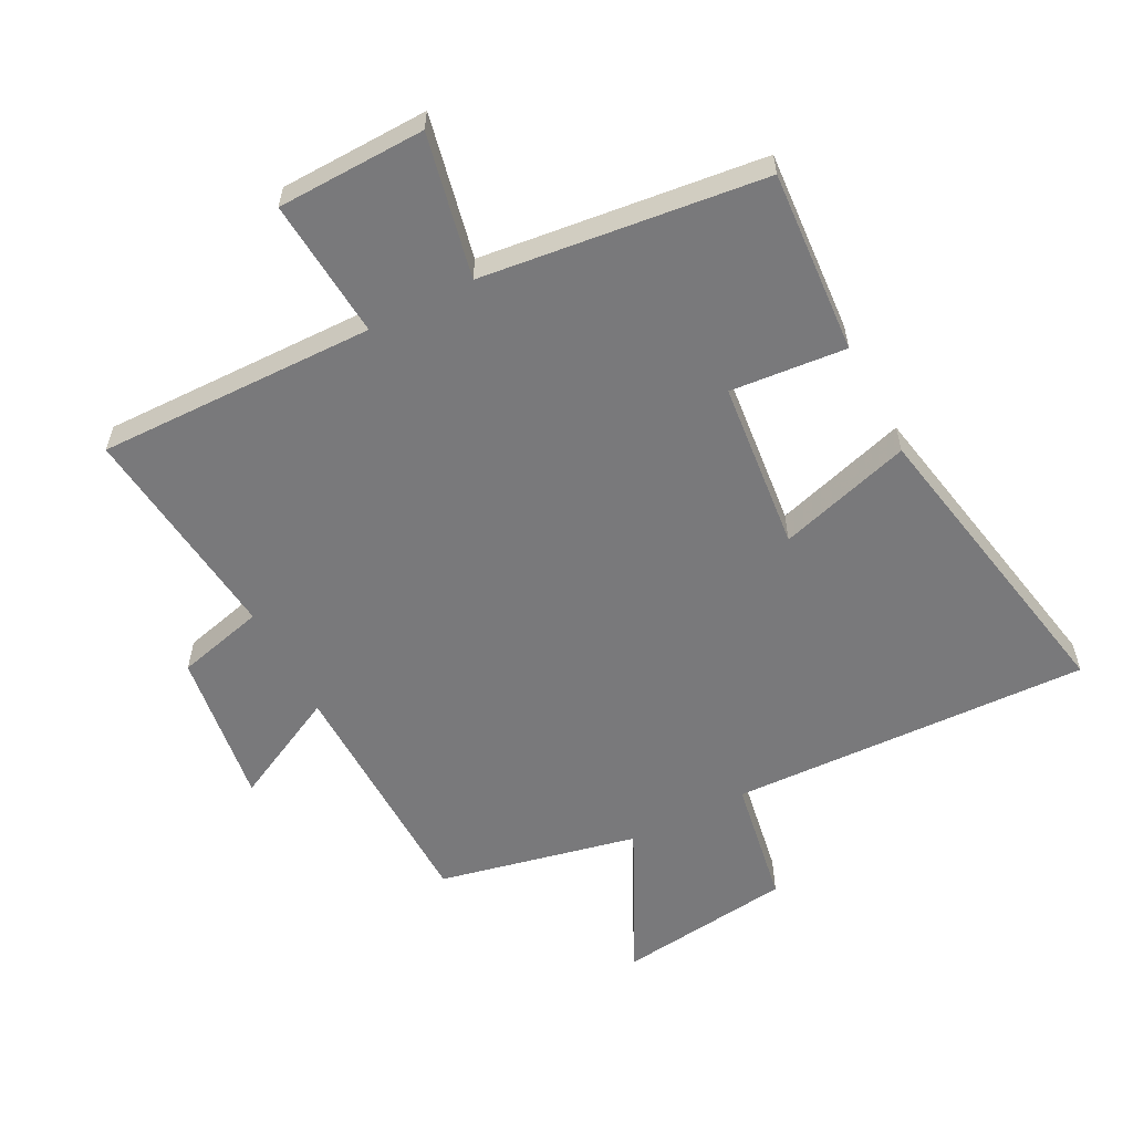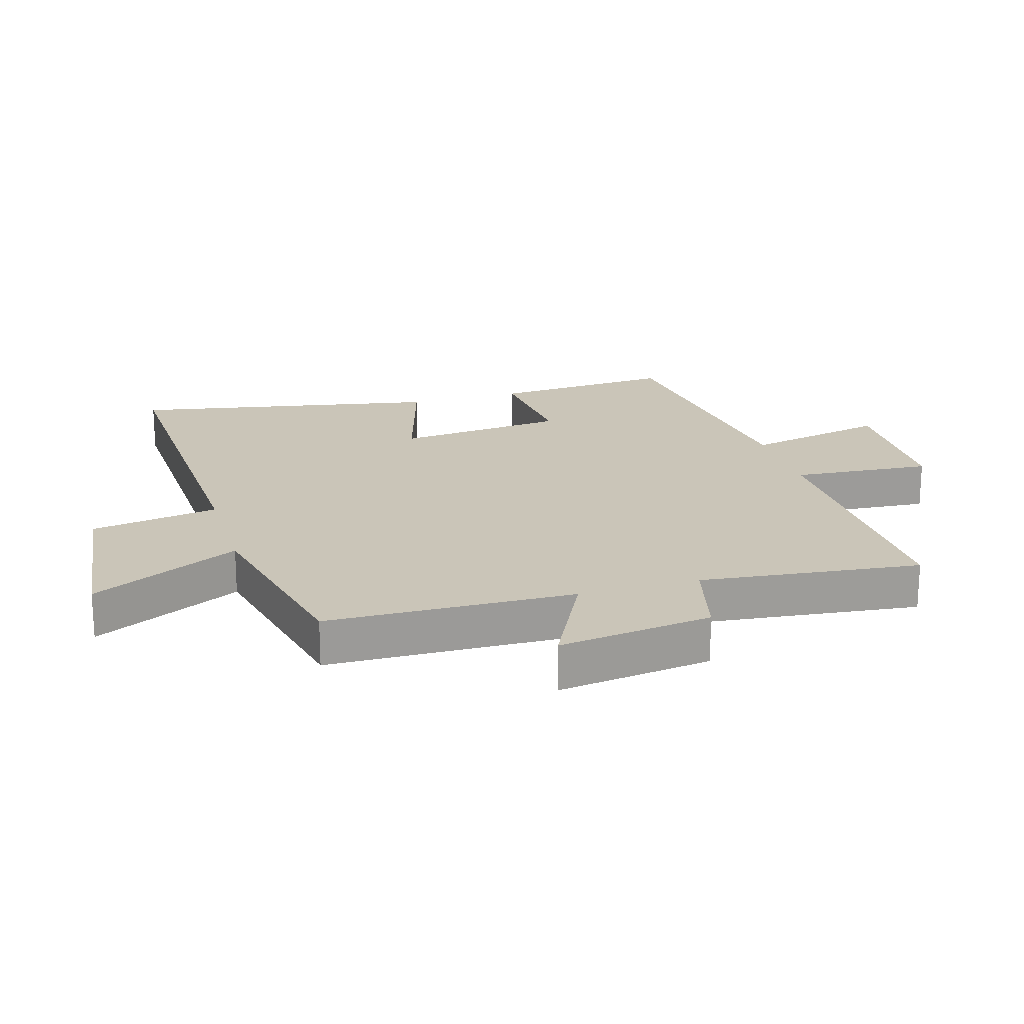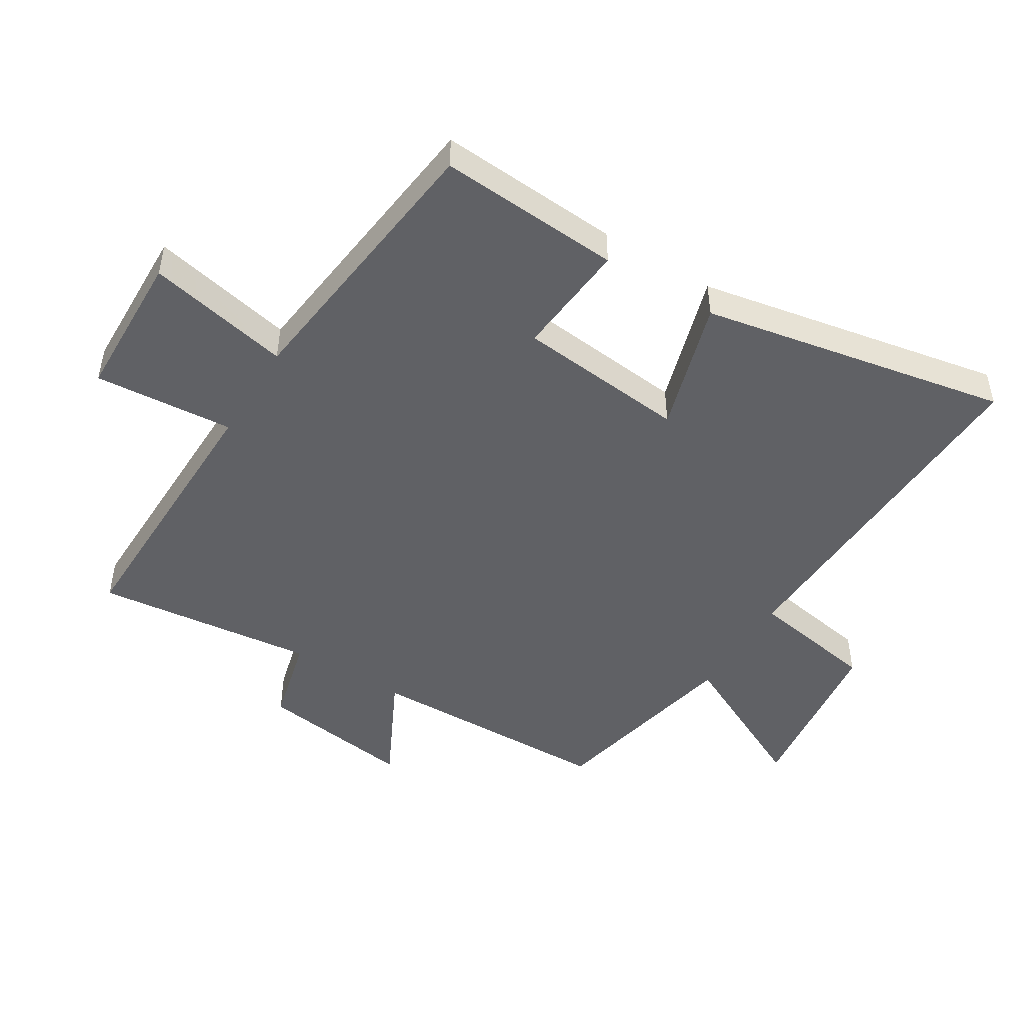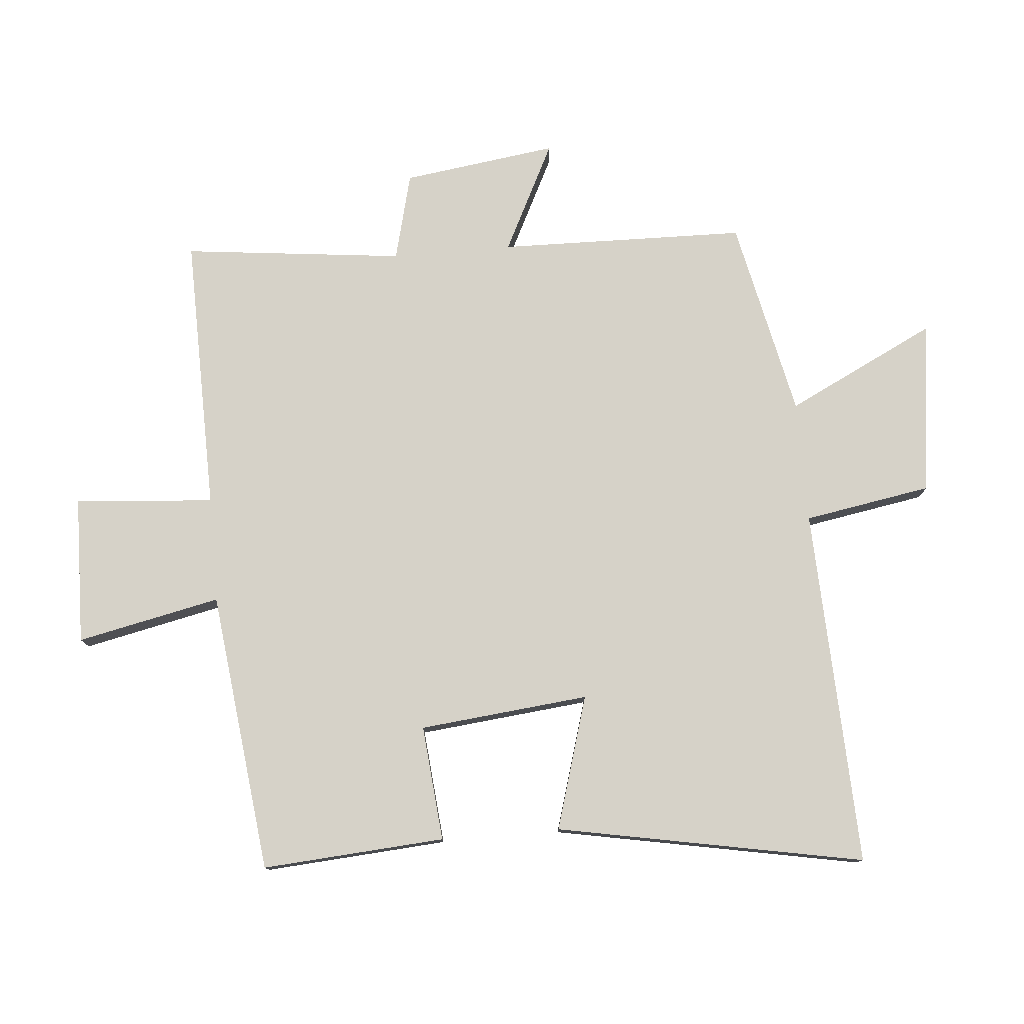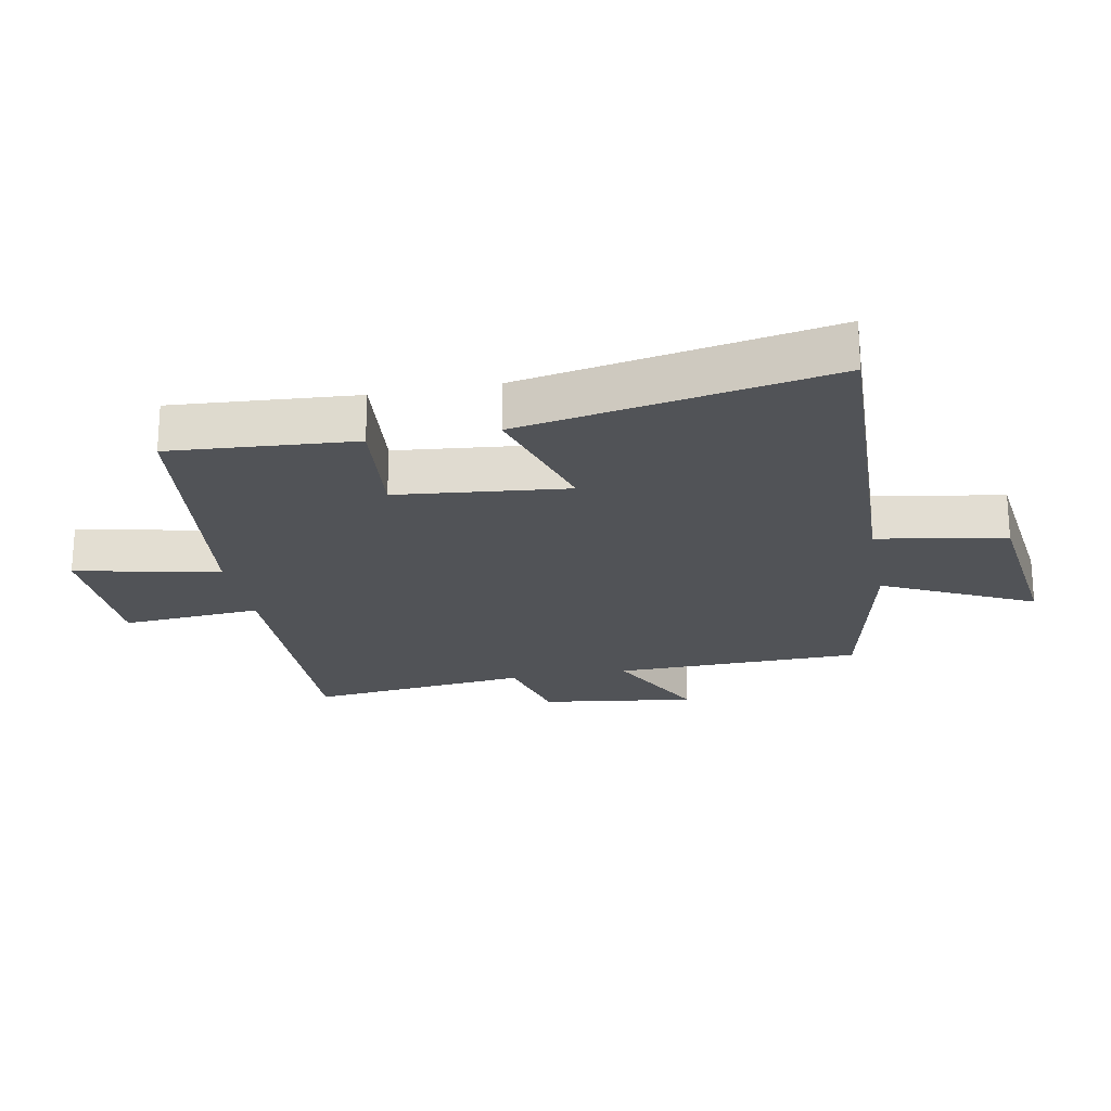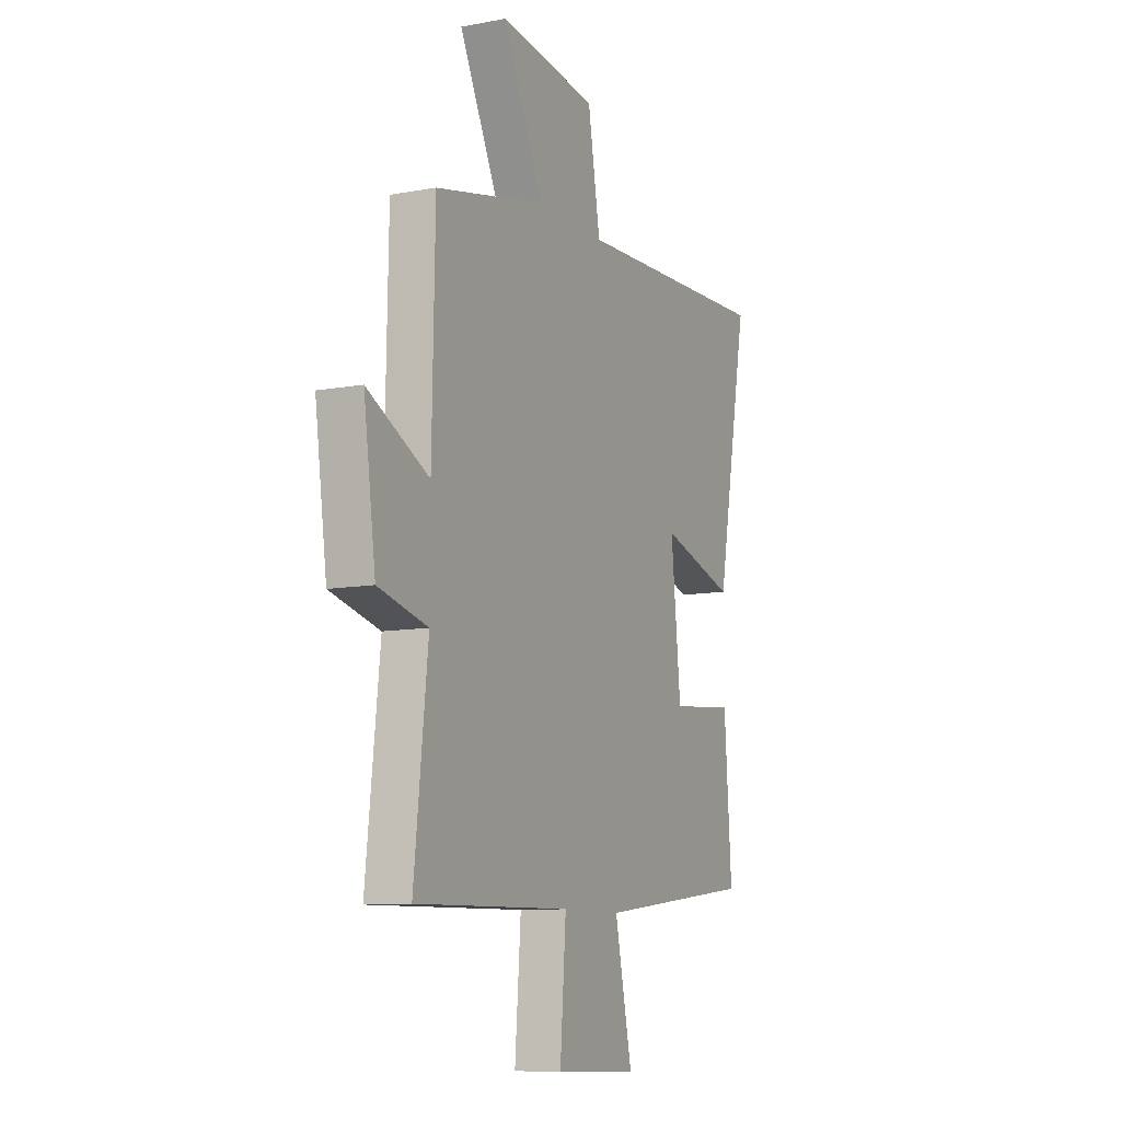
<metadata>
{"format":"obj","ext":"obj","renderer":"f3d","projection":"perspective","resolution":1024,"background":"white","views":[{"elev":-57.9,"azim":-152.5,"up":"+Y"},{"elev":20.3,"azim":73.5,"up":"+Y"},{"elev":-48.1,"azim":-121.5,"up":"+Y"},{"elev":77.9,"azim":-94.9,"up":"+Y"},{"elev":-22.1,"azim":-79.2,"up":"+Y"},{"elev":-9.8,"azim":115.7,"up":"+Z"}]}
</metadata>
<code>
v 0.539 0.07 -0.508
v 0.097 0.07 -0.5
v 0.114 0.07 -0.722
v -0.122 0.07 -0.728
v -0.073 0.07 -0.5
v -0.521 0.07 -0.447
v -0.5 0.07 -0.156
v -0.316 0.07 -0.173
v -0.288 0.07 0.097
v -0.5 0.07 0.034
v -0.592 0.07 0.523
v -0.02 0.07 0.5
v 0.015 0.07 0.703
v 0.293 0.07 0.737
v 0.176 0.07 0.5
v 0.492 0.07 0.431
v 0.5 0.07 0.037
v 0.674 0.07 0.124
v 0.64 0.07 -0.122
v 0.5 0.07 -0.157
v 0.539 0 -0.508
v 0.097 0 -0.5
v 0.114 0 -0.722
v -0.122 0 -0.728
v -0.073 0 -0.5
v -0.521 0 -0.447
v -0.5 0 -0.156
v -0.316 0 -0.173
v -0.288 0 0.097
v -0.5 0 0.034
v -0.592 0 0.523
v -0.02 0 0.5
v 0.015 0 0.703
v 0.293 0 0.737
v 0.176 0 0.5
v 0.492 0 0.431
v 0.5 0 0.037
v 0.674 0 0.124
v 0.64 0 -0.122
v 0.5 0 -0.157
f 17 18 19 20
f 15 16 17 20
f 15 20 1 2
f 12 13 14 15
f 12 15 2
f 9 10 11 12
f 12 2 3
f 9 12 3
f 8 9 3
f 5 6 7 8
f 5 8 3
f 3 4 5
f 40 39 38 37
f 40 37 36 35
f 22 21 40 35
f 35 34 33 32
f 22 35 32
f 32 31 30 29
f 23 22 32
f 23 32 29
f 23 29 28
f 28 27 26 25
f 23 28 25
f 25 24 23
f 1 21 22 2
f 2 22 23 3
f 3 23 24 4
f 4 24 25 5
f 5 25 26 6
f 6 26 27 7
f 7 27 28 8
f 8 28 29 9
f 9 29 30 10
f 10 30 31 11
f 11 31 32 12
f 12 32 33 13
f 13 33 34 14
f 14 34 35 15
f 15 35 36 16
f 16 36 37 17
f 17 37 38 18
f 18 38 39 19
f 19 39 40 20
f 20 40 21 1

</code>
